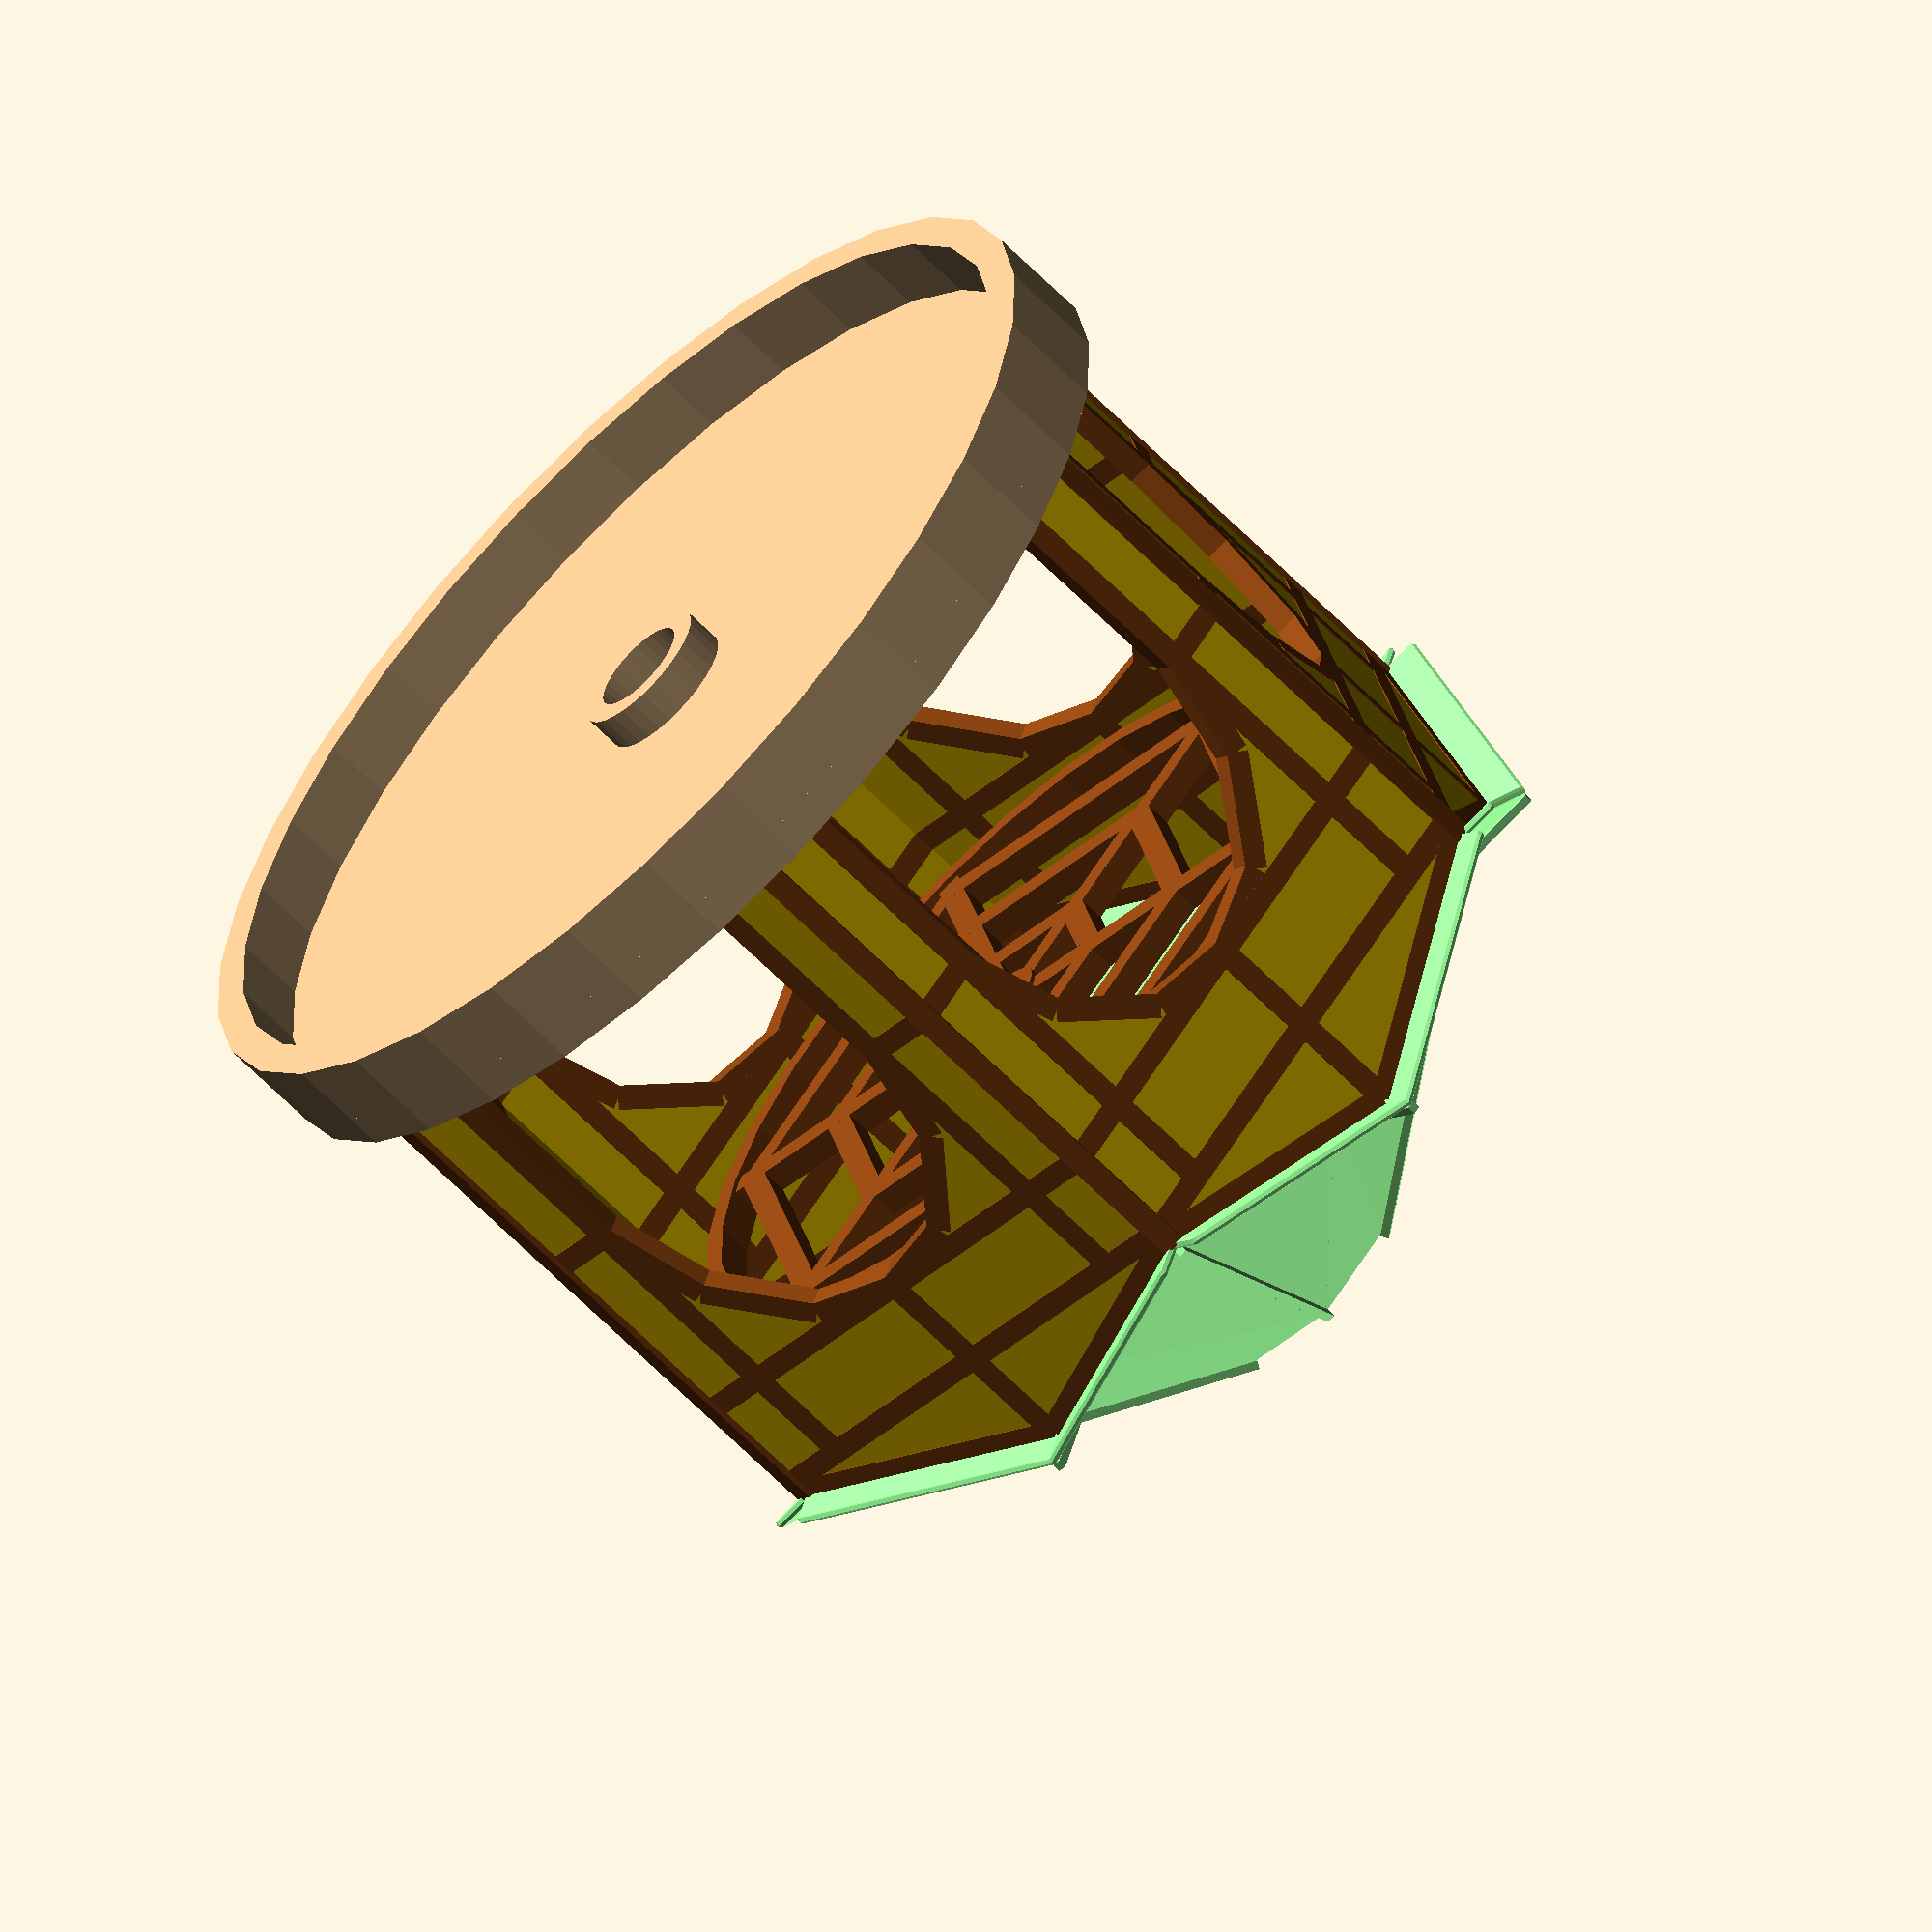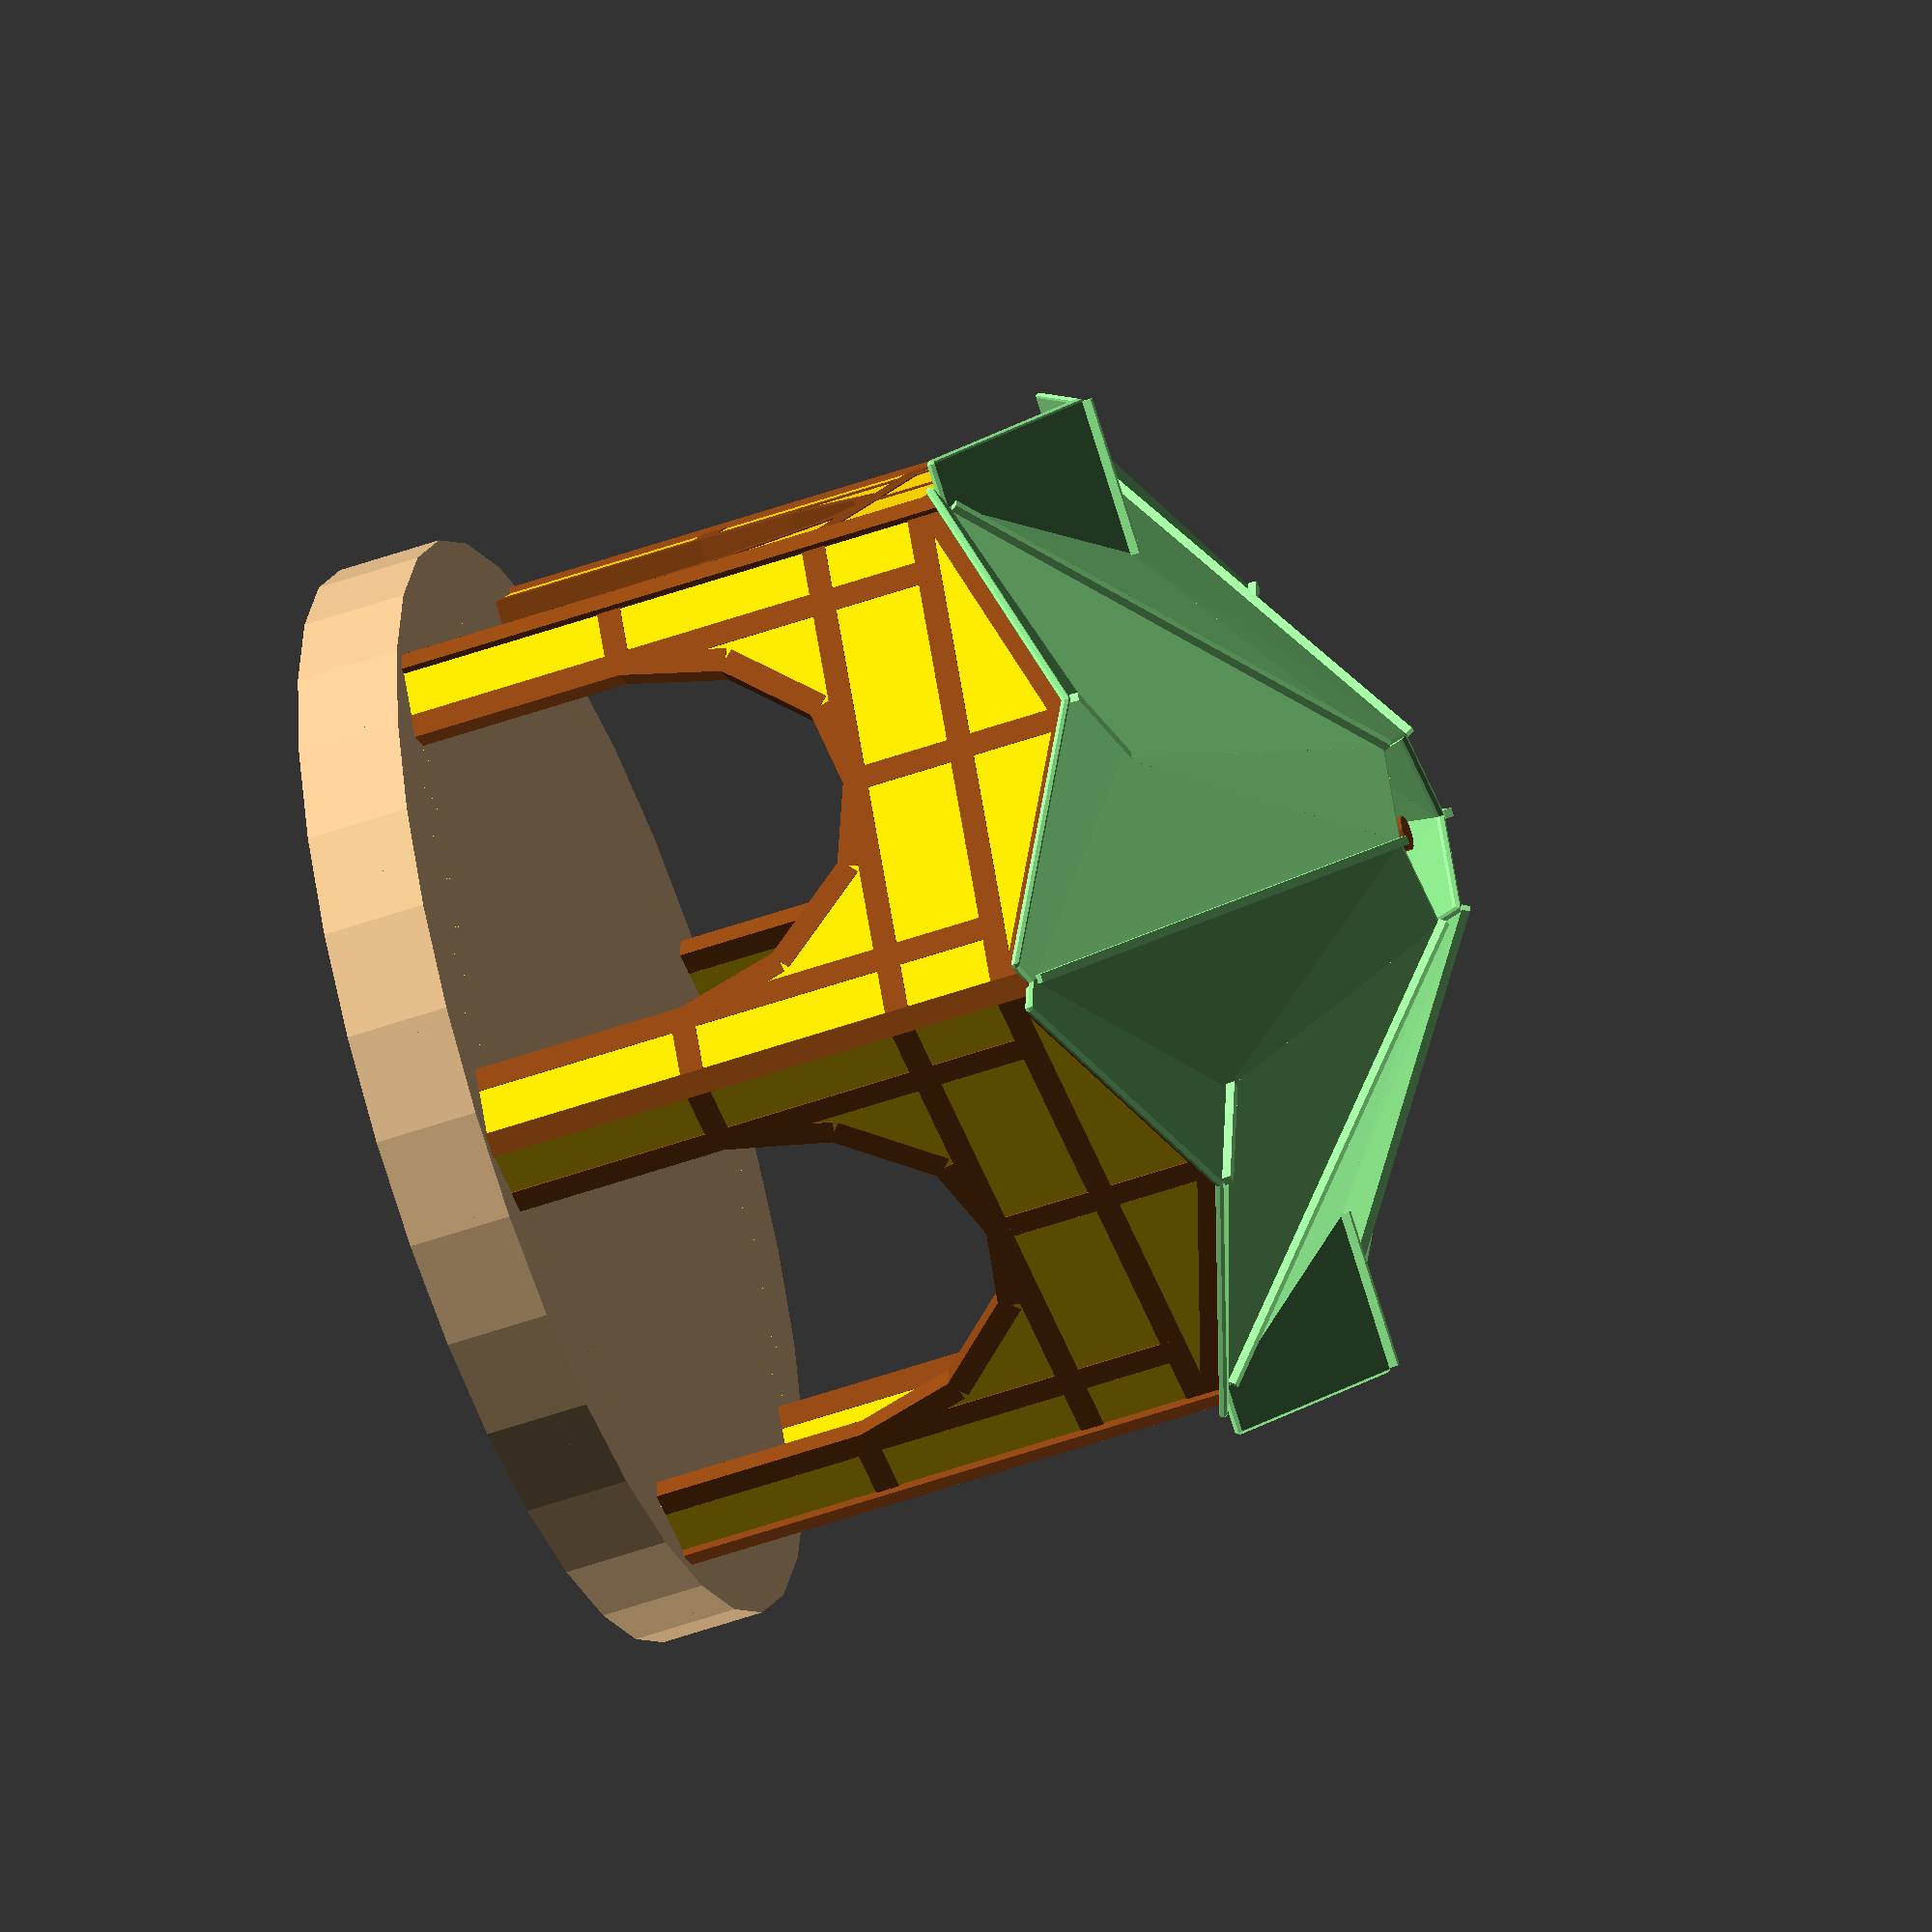
<openscad>
// ----------------------------------------------------------------------------
// Configuration of the carousel and its components.
//
// All the values beyod "---- derived" string in each of the sections should
// not be modified manually, as they are derived from the previously defined
// parameters in some way...
// ----------------------------------------------------------------------------

// Generic parameters to address consistency & interconnections of parts.
CYL_FN = 32; // BEWARE!!! set to +- 256 for STL export!
BLEED = 0.1; // overlap for union & difference operations
EASE = 0.5; // socket/pin ease for interconnecting of parts & holes

// Core defining shape of our carousel is N-faced cylinder.
// This affects most of the subsequent parameter definitions & usage.
CAROUSEL_FACE_COUNT = 6;
CAROUSEL_ESCRIBED_RADIUS = 120;
// ---- derived
CAROUSEL_INSCRIBED_RADIUS = CAROUSEL_ESCRIBED_RADIUS * cos(180/CAROUSEL_FACE_COUNT);

// Base of the carousel -> stand that holds the axle, walls, etc.
BASE_TOTAL_HEIGHT = 24;
BASE_FLOOR_HEIGHT = 8;
// ---- derived
BASE_RADIUS = 1.05 * CAROUSEL_ESCRIBED_RADIUS; // to include/cover carousel walls

// Face, or, a wall of the carousel "shell".
FACE_HEIGHT = 150;
FACE_THICKNESS = 5;
// ---- derived
FACE_WIDTH = CAROUSEL_ESCRIBED_RADIUS * 2 * sin(180/CAROUSEL_FACE_COUNT);
FACE_ANGLE = (1 - 2/CAROUSEL_FACE_COUNT)*180;
FACE_APOTHEM_LEN = FACE_WIDTH / (2 * tan(180/CAROUSEL_FACE_COUNT));
FACE_DOOR_HEIGHT = 0.66 * FACE_HEIGHT;

// Roof of the carousel.
ROOF_THICKNESS = 2;
ROOF_HEIGHT = 1.3 * FACE_HEIGHT;

// Ball bearing - real-life dimensions of ball bearing used to "power" the axle.
BEARING_OUTER_D = 22;
BEARING_INNER_D = 8;
BEARING_HEIGHT = 7;

// Axle rotating inside carousel.
AXLE_RADIUS = 4;

// Rotating rig carrying the seats.
RIG_HEIGHT = 8;
RIG_STR = 6;

// Abstract "rings" carrying seats, and their distance off the carousel center
// as a fraction of radius.
RIG_RING_POSITIONS = [0.3, 0.6, 0.9];
RIG_MAX_R = 0.90 * CAROUSEL_INSCRIBED_RADIUS;

// ----------------------------------------------------------------------------

// TODO - resolve case for different thickness of axle vs bearing inner diameter!
module bearing_socket() {
    PAD_F = 0.25;
    difference() {
        // socket body
        cylinder(h = (1 + PAD_F) * BEARING_HEIGHT, d = 1.5 * BEARING_OUTER_D, $fn = CYL_FN);
        // bearing slot
        translate([0, 0, PAD_F * BEARING_HEIGHT - EASE])
        cylinder(h = 1.1 * BEARING_HEIGHT, d = BEARING_OUTER_D + EASE, $fn = CYL_FN);
        translate([0, 0, -0.05 * PAD_F * BEARING_HEIGHT])
        cylinder(h = 1.1 * PAD_F * BEARING_HEIGHT, d = BEARING_INNER_D + EASE, $fn = CYL_FN);
        // TODO - rig pass-through hole - maybe not needed?
    }
}

module carousel_base() {
    color("BurlyWood") {
        // floor plate
        translate([0, 0, -BASE_FLOOR_HEIGHT/2])
        difference() {
            cylinder(h = BASE_FLOOR_HEIGHT, r = BASE_RADIUS, center = true, $fn = CYL_FN);
            cylinder(h = 1.1 * BASE_FLOOR_HEIGHT, r = AXLE_RADIUS + EASE, center = true, $fn = CYL_FN);
        }

        // rim/side wall
        edge_height = BASE_TOTAL_HEIGHT - BASE_FLOOR_HEIGHT;
        translate([0, 0, -edge_height/2 - BASE_FLOOR_HEIGHT + BLEED])
        difference() {
            cylinder(h = edge_height, r = BASE_RADIUS, center = true, $fn = CYL_FN);
            cylinder(h = 1.1 * edge_height, r = BASE_RADIUS - BASE_FLOOR_HEIGHT, center = true, $fn = CYL_FN);
        }

        // bearing socket
        assert(BASE_FLOOR_HEIGHT + BEARING_HEIGHT < BASE_TOTAL_HEIGHT, "Bearing height is too big to fit into raised base");
        translate([0, 0, -BASE_FLOOR_HEIGHT])
        rotate([0, 180, 0])
        bearing_socket();
    }
}

module carousel_axle() {
    color("SaddleBrown")
    cylinder(h = ROOF_HEIGHT, r = AXLE_RADIUS);
}

module leaning_cube(size, a, b) {
    dir = b - a;
    h = norm(dir);
    if(dir[0] == 0 && dir[1] == 0) {
        // no transformation necessary
        translate(a)
        translate([0, 0, h/2])
        cube([size, size, h], center = true);
    }
    else {
        w  = dir / h;
        u0 = cross(w, [0,0,1]);
        u  = u0 / norm(u0);
        v0 = cross(w, u);
        v  = v0 / norm(v0);
        multmatrix(m=[[u[0], v[0], w[0], a[0]],
                      [u[1], v[1], w[1], a[1]],
                      [u[2], v[2], w[2], a[2]],
                      [0,    0,    0,    1]])
        translate([0, 0, h/2])
        cube([size, size, h], center = true);
    }
}

module beam(size, points) {
    for (i = [0 : len(points)-2]) {
        a = points[i];
        b = points[i+1];
        leaning_cube(size, a, b);
    }
}

module point_plate(thickness, points) {
    hull() {
        for (i = [0 : len(points)-1]){
            translate(points[i])
            sphere(d = thickness);
        }
    }
}

module carousel_face() {
    // calculate points for the face border/full shape
    FX = FACE_WIDTH/2;
    FY = FACE_HEIGHT;
    FF = 0.85;
    face_xy_points = [
        [FX, -BLEED],
        [FX, FF * FY],
        [0, FY],
        [-FX, FF * FY],
        [-FX, -BLEED]
    ];

    // calculate points for the door hole
    DX = 0.75 * FACE_WIDTH/2;
    DY = FACE_DOOR_HEIGHT;
    DF1 = [1.00, 0.50];
    DF2 = [0.85, 0.75];
    DF3 = [0.45, 0.95];
    door_xy_points = [
        [DX, -2*BLEED],
        [DF1[0]*DX, DF1[1]*DY],
        [DF2[0]*DX, DF2[1]*DY],
        [DF3[0]*DX, DF3[1]*DY],
        [0, DY],
        [-DF3[0]*DX, DF3[1]*DY],
        [-DF2[0]*DX, DF2[1]*DY],
        [-DF1[0]*DX, DF1[1]*DY], 
        [-DX, -2*BLEED]
    ];

    rotate([0, 0, FACE_ANGLE/2])
    translate([0, -FACE_APOTHEM_LEN, 0])
    {
        color("Gold")
        difference() {
            // inner mass/wall
            rotate([90, 0, 0])
            linear_extrude(FACE_THICKNESS, center = true)
                polygon(face_xy_points);
            // door hole
            rotate([90, 0, 0])
            linear_extrude(2 * FACE_THICKNESS, center = true)
                polygon(door_xy_points );
        }
        // wooden reinforcements
        BEAM_SIZE = 1.1 * FACE_THICKNESS;
        color("SaddleBrown") {
            // left side column
            translate([-FX, 0, -2*BLEED])
            rotate([0, 0, -(180 - FACE_ANGLE)/2])
            translate([0, 0, FF*FY/2 + BEAM_SIZE/4])
                cube([BEAM_SIZE, BEAM_SIZE, FF * FY + BEAM_SIZE/2], center = true);
            // horizontal full widths
            beam(BEAM_SIZE, [[-FX + BLEED, 0, DY], [FX - BLEED, 0, DY]]);
            beam(BEAM_SIZE, [[-FX + BLEED, 0, (FY + DY)/2], [FX - BLEED, 0, (FY + DY)/2]]);
            // central vertical
            beam(BEAM_SIZE, [[0, 0, DY], [0, 0, FY]]);
            // side verticals
            beam(BEAM_SIZE, [[DX - BLEED, 0, -2 * BLEED], [DX, 0, (FY + DY)/2 - BLEED]]);
            beam(BEAM_SIZE, [[-DX + BLEED, 0, -2 * BLEED], [-DX, 0, (FY + DY)/2 - BLEED]]);
            // roof
            beam(BEAM_SIZE, [[-FX + BLEED, 0, FF * FY], [-BLEED, 0, FY]]);
            beam(BEAM_SIZE, [[+FX - BLEED, 0, FF * FY], [+BLEED, 0, FY]]);
            // horizontal short sides
            beam(BEAM_SIZE, [[-FX + BLEED, 0, DF1[1]*DY], [-DX + BLEED, 0, DF1[1]*DY]]);
            beam(BEAM_SIZE, [[+FX - BLEED, 0, DF1[1]*DY], [+DX - BLEED, 0, DF1[1]*DY]]);
            // arched shorts
            for (i = [1 : len(door_xy_points)-3]){
                a = [door_xy_points[i][0], 0, door_xy_points[i][1]];
                b = [door_xy_points[i+1][0], 0, door_xy_points[i+1][1]];
                beam(BEAM_SIZE, [a, b]);
            }
        }
        // roof part
        OH = 0.1 * FACE_APOTHEM_LEN;
        RHR = 0.8 * FACE_APOTHEM_LEN;
        rpts = [
            [-FX, -OH, FF*FY],  // 0
            [  0, -OH,    FY],  // 1
            [+FX, -OH, FF*FY],  // 2
            [+FX, 0, FF*FY],    // 3
            [  0, +0.25*FACE_APOTHEM_LEN, FY],    // 4
            [-FX, 0, FF*FY],    // 5
            [+0.2*FX, RHR, ROOF_HEIGHT],    // 6
            [      0, RHR, ROOF_HEIGHT],    // 7
            [-0.2*FX, RHR, ROOF_HEIGHT],    // 8
        ];
        color("PaleGreen")
        translate([0, 0, BEAM_SIZE/2])
        {
            point_plate(ROOF_THICKNESS, [rpts[0], rpts[1], rpts[4], rpts[5]]);
            point_plate(ROOF_THICKNESS, [rpts[1], rpts[2], rpts[3], rpts[4]]);
            point_plate(ROOF_THICKNESS, [rpts[3], rpts[4], rpts[6]]);
            point_plate(ROOF_THICKNESS, [rpts[4], rpts[5], rpts[8]]);
            point_plate(ROOF_THICKNESS, [rpts[4], rpts[8], rpts[6]]);
            translate([0, 0, ROOF_THICKNESS]) {
                beam(ROOF_THICKNESS, [rpts[1], rpts[4]]);
                beam(ROOF_THICKNESS, [rpts[5], rpts[8]]);
            }
        }
    }
}

module carousel_faces() {
    for (i = [0 : CAROUSEL_FACE_COUNT]){
        rotate(i * 360/CAROUSEL_FACE_COUNT, [0, 0, 1])
        carousel_face();
    }
}

module carousel_rig() {
    inner_sin = sin(360/CAROUSEL_FACE_COUNT/2);

    color("SaddleBrown")
    translate([0, 0, 1.05 * FACE_DOOR_HEIGHT]) {
        // core ring
        difference() {
            cylinder(h = RIG_HEIGHT, r = 0.1 * RIG_MAX_R, center = true);
            cylinder(h = 1.1*RIG_HEIGHT, r = AXLE_RADIUS + EASE, center = true);
        }
        
        // outer ring
        difference() {
            cylinder(h = RIG_HEIGHT, r = RIG_MAX_R, center = true);
            cylinder(h = 1.1*RIG_HEIGHT, r = 0.95 * RIG_MAX_R, center = true);
        }

        // iterate each face/wall spot
        for (i = [0 : CAROUSEL_FACE_COUNT]){
            rotate(i * 360/CAROUSEL_FACE_COUNT, [0, 0, 1]) {
                // star-beam
                beam(RIG_STR, [[0.05 * RIG_MAX_R, 0, 0], [RIG_MAX_R, 0, 0]]);
                // iterate nested "rings"
                // TODO - resolve overlap/offset with seat spikes
                for (frac = RIG_RING_POSITIONS) {
                    ring_r = frac * RIG_MAX_R;
                    translate([ring_r, 0, 0])
                    rotate([0, 0, 180 - FACE_ANGLE/2])
                    beam(RIG_STR, [[0, 0, 0], [2 * ring_r * inner_sin, 0, 0]]);
                }
            }
        }
    
    }
}

// helper to hint a position of odd/even seats placed on the base floor
module seat_markers() {
    for (i = [0 : CAROUSEL_FACE_COUNT]){
        color("red")
        rotate(i * 360/CAROUSEL_FACE_COUNT, [0, 0, 1]) {
            beam(1, [[0.05 * RIG_MAX_R, 0, 0], [RIG_MAX_R, 0, 0]]);
            for (j = [0 : len(RIG_RING_POSITIONS)-1]) {
                if ((i + j) % 2) {
                    translate([RIG_RING_POSITIONS[j] * RIG_MAX_R, 0, 0])
                    rotate([0, 0, 180 - FACE_ANGLE/2])
                    sphere(r = AXLE_RADIUS);
                }
            }
        }
    }
    spot_cnt = CAROUSEL_FACE_COUNT/2 * len(RIG_RING_POSITIONS);
    echo(str("--- Total number of seat spots: ", spot_cnt));
}

// Auxiliary module to position child nodes into specific carousel seat slot.
//     ring_index - which ring of seats to mount to, innermost (0) to outermost
//     position_index - position/face index on the specified ring
module carousel_slot(ring_index, position_index) {
    assert(ring_index < len(RIG_RING_POSITIONS), "Ring index too big!");
    assert(position_index < CAROUSEL_FACE_COUNT, "Ring position too big!");

    rotate(360/CAROUSEL_FACE_COUNT * position_index, [0, 0, 1])
    translate([RIG_RING_POSITIONS[ring_index] * RIG_MAX_R, 0, 0]) {
        cylinder(h = 1.05 * FACE_DOOR_HEIGHT, r = AXLE_RADIUS/3);
        // TODO - resolve scaling
        intersection() {
            translate([0, 0, -EASE])
            cylinder(h = FACE_DOOR_HEIGHT + 2 * EASE, r = CAROUSEL_INSCRIBED_RADIUS/len(RIG_RING_POSITIONS) + EASE);
            children();
        }
    }
}

// ----------------------------------------------------------------------------

module carousel() {
    carousel_base();
    carousel_axle();
    carousel_faces();
    carousel_rig();
}

carousel();

//carousel_slot(0, 1) cylinder(40, 10, 10);

</openscad>
<views>
elev=64.2 azim=161.7 roll=224.5 proj=o view=wireframe
elev=50.4 azim=4.0 roll=291.4 proj=o view=solid
</views>
